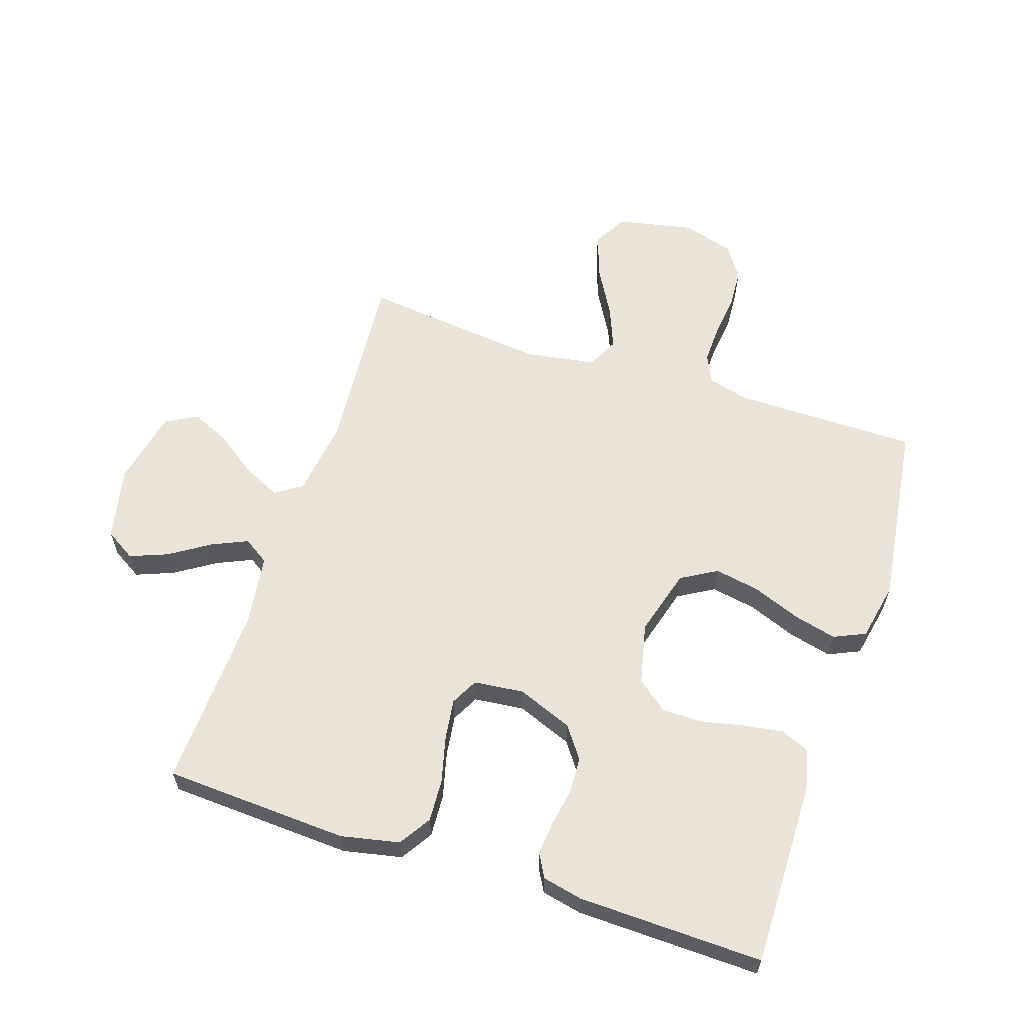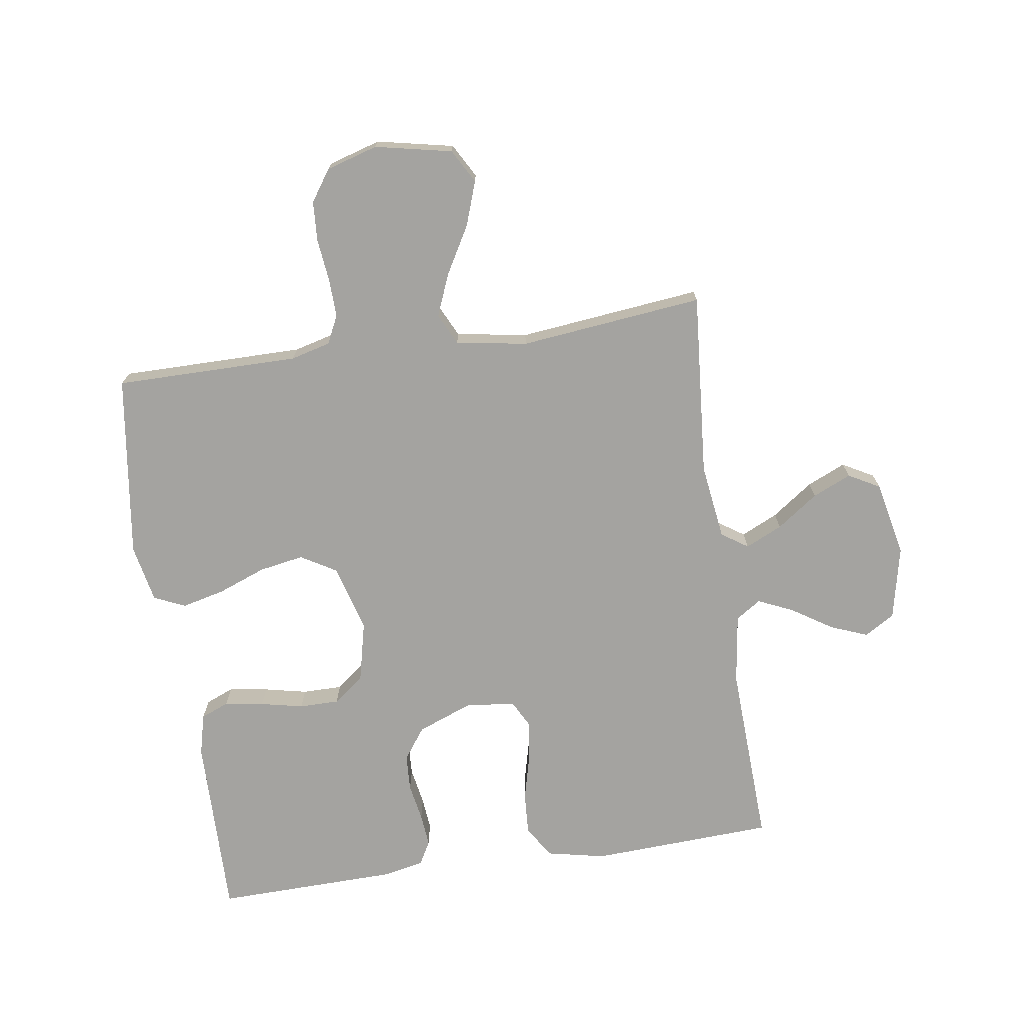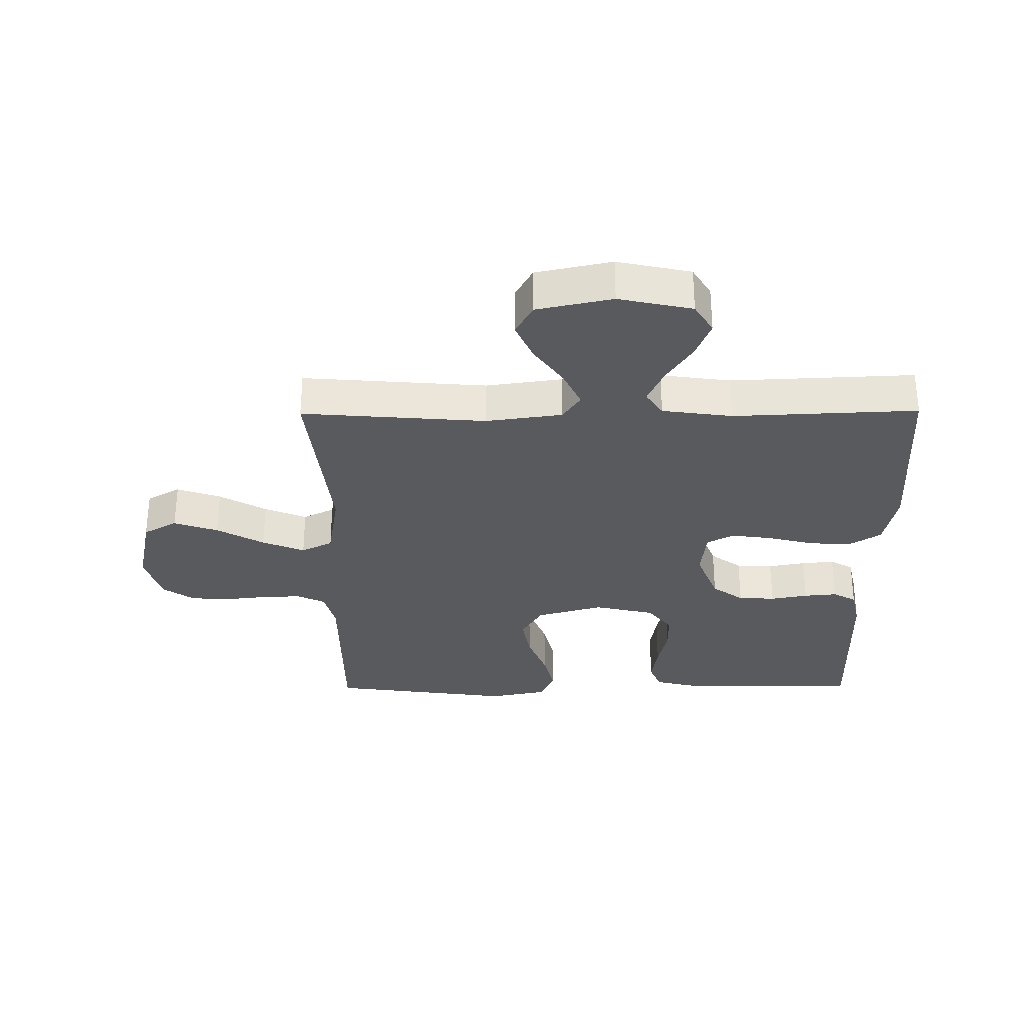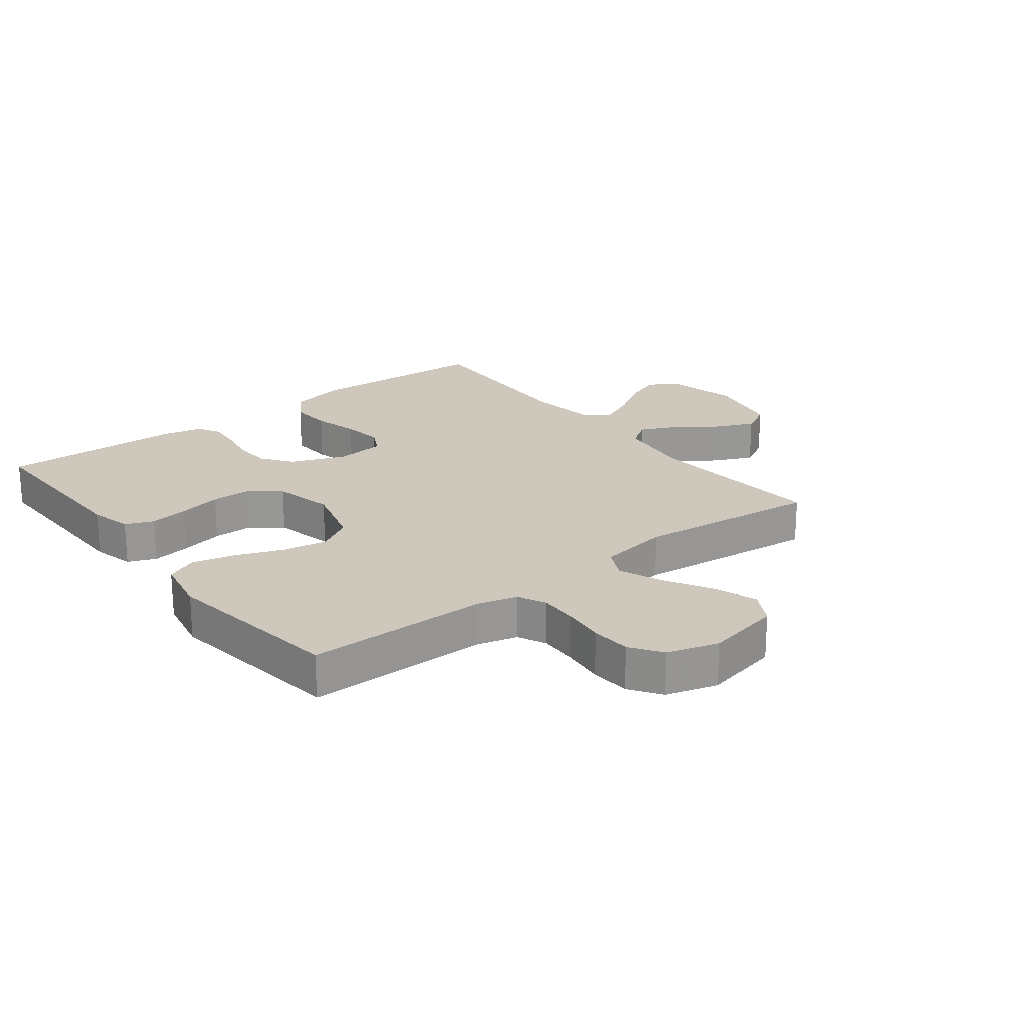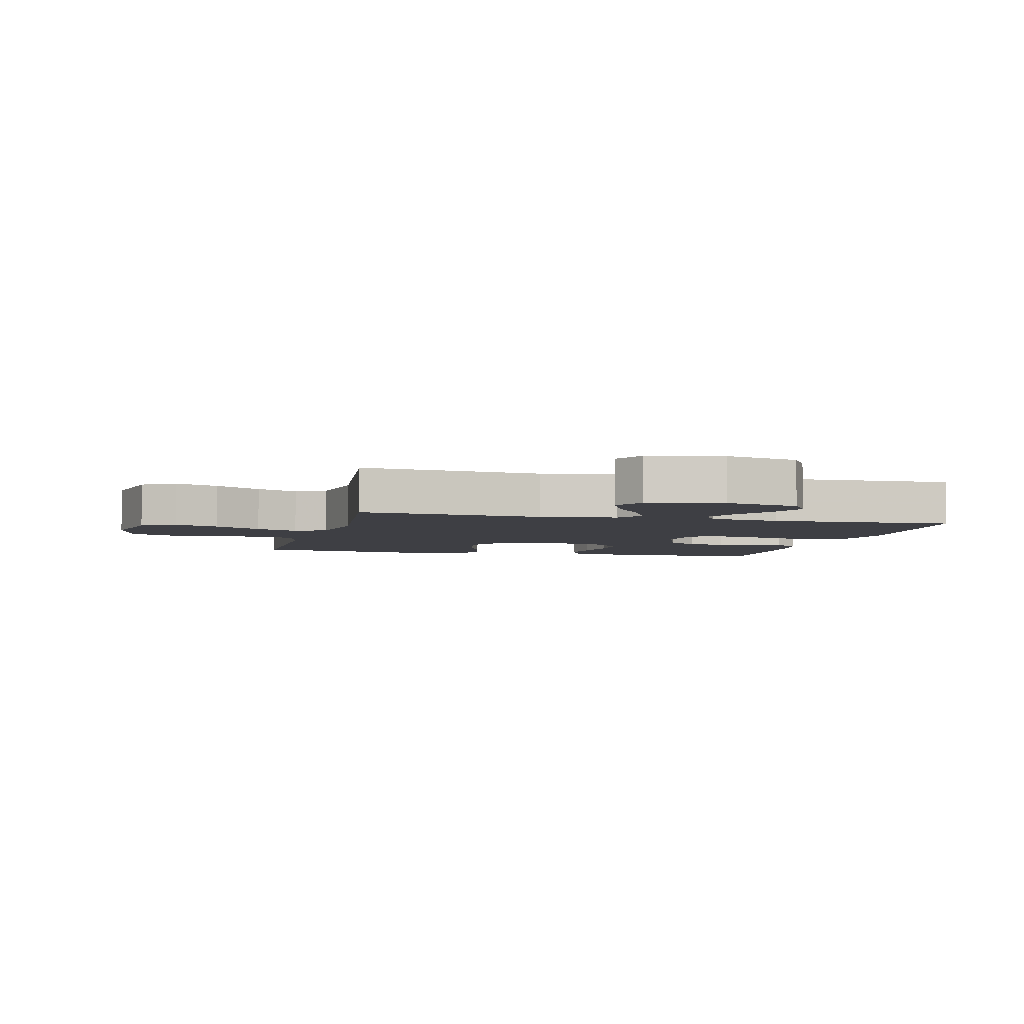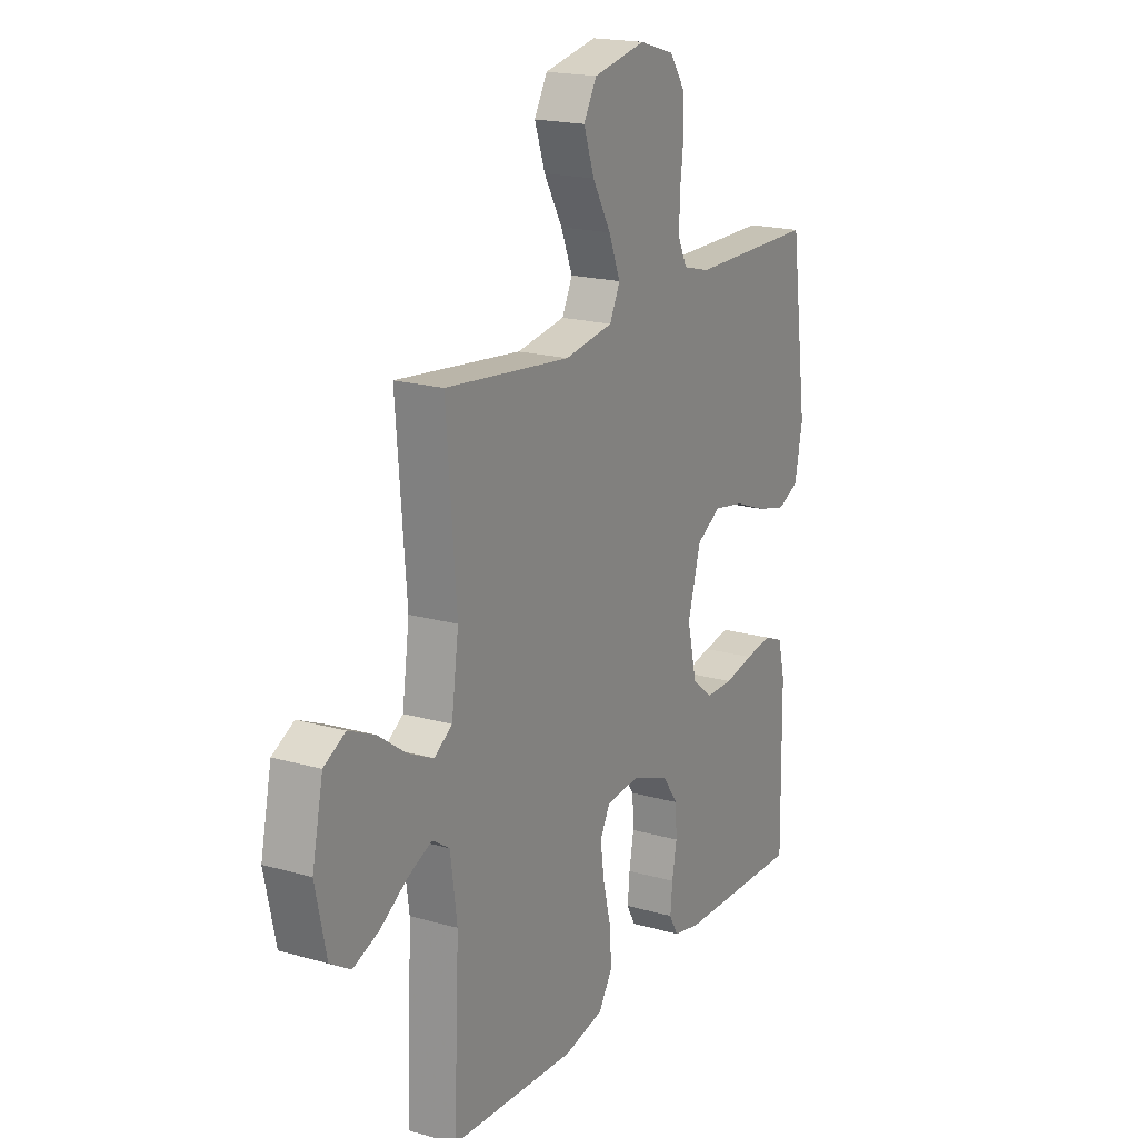
<metadata>
{"format":"obj","ext":"obj","renderer":"f3d","projection":"perspective","resolution":1024,"background":"white","views":[{"elev":60.9,"azim":-161.7,"up":"+Y"},{"elev":-72.8,"azim":8.4,"up":"+Y"},{"elev":-31.1,"azim":90.5,"up":"+Y"},{"elev":21.9,"azim":-37.8,"up":"+Y"},{"elev":-4.5,"azim":75.9,"up":"+Y"},{"elev":18.9,"azim":118.5,"up":"+Z"}]}
</metadata>
<code>
v 0.5 0.07 -0.5
v 0.2 0.07 -0.515
v 0.105 0.07 -0.495
v 0.072 0.07 -0.443
v 0.076 0.07 -0.374
v 0.095 0.07 -0.299
v 0.104 0.07 -0.233
v 0.081 0.07 -0.189
v 0 0.07 -0.18
v -0.09 0.07 -0.215
v -0.127 0.07 -0.266
v -0.13 0.07 -0.326
v -0.119 0.07 -0.387
v -0.114 0.07 -0.441
v -0.135 0.07 -0.479
v -0.2 0.07 -0.493
v -0.5 0.07 -0.5
v -0.496 0.07 -0.2
v -0.479 0.07 -0.132
v -0.433 0.07 -0.113
v -0.369 0.07 -0.123
v -0.299 0.07 -0.138
v -0.234 0.07 -0.138
v -0.184 0.07 -0.099
v -0.161 0.07 0
v -0.192 0.07 0.109
v -0.25 0.07 0.143
v -0.323 0.07 0.13
v -0.401 0.07 0.1
v -0.471 0.07 0.083
v -0.522 0.07 0.106
v -0.541 0.07 0.2
v -0.5 0.07 0.5
v -0.2 0.07 0.5
v -0.135 0.07 0.517
v -0.113 0.07 0.563
v -0.115 0.07 0.626
v -0.123 0.07 0.695
v -0.119 0.07 0.76
v -0.084 0.07 0.811
v 0 0.07 0.836
v 0.125 0.07 0.81
v 0.156 0.07 0.755
v 0.131 0.07 0.683
v 0.087 0.07 0.606
v 0.059 0.07 0.537
v 0.084 0.07 0.486
v 0.2 0.07 0.467
v 0.5 0.07 0.5
v 0.476 0.07 0.2
v 0.493 0.07 0.076
v 0.536 0.07 0.047
v 0.596 0.07 0.075
v 0.663 0.07 0.123
v 0.726 0.07 0.151
v 0.777 0.07 0.123
v 0.803 0.07 0
v 0.777 0.07 -0.12
v 0.728 0.07 -0.15
v 0.667 0.07 -0.126
v 0.602 0.07 -0.084
v 0.544 0.07 -0.058
v 0.503 0.07 -0.085
v 0.487 0.07 -0.2
v 0.5 0 -0.5
v 0.2 0 -0.515
v 0.105 0 -0.495
v 0.072 0 -0.443
v 0.076 0 -0.374
v 0.095 0 -0.299
v 0.104 0 -0.233
v 0.081 0 -0.189
v 0 0 -0.18
v -0.09 0 -0.215
v -0.127 0 -0.266
v -0.13 0 -0.326
v -0.119 0 -0.387
v -0.114 0 -0.441
v -0.135 0 -0.479
v -0.2 0 -0.493
v -0.5 0 -0.5
v -0.496 0 -0.2
v -0.479 0 -0.132
v -0.433 0 -0.113
v -0.369 0 -0.123
v -0.299 0 -0.138
v -0.234 0 -0.138
v -0.184 0 -0.099
v -0.161 0 0
v -0.192 0 0.109
v -0.25 0 0.143
v -0.323 0 0.13
v -0.401 0 0.1
v -0.471 0 0.083
v -0.522 0 0.106
v -0.541 0 0.2
v -0.5 0 0.5
v -0.2 0 0.5
v -0.135 0 0.517
v -0.113 0 0.563
v -0.115 0 0.626
v -0.123 0 0.695
v -0.119 0 0.76
v -0.084 0 0.811
v 0 0 0.836
v 0.125 0 0.81
v 0.156 0 0.755
v 0.131 0 0.683
v 0.087 0 0.606
v 0.059 0 0.537
v 0.084 0 0.486
v 0.2 0 0.467
v 0.5 0 0.5
v 0.476 0 0.2
v 0.493 0 0.076
v 0.536 0 0.047
v 0.596 0 0.075
v 0.663 0 0.123
v 0.726 0 0.151
v 0.777 0 0.123
v 0.803 0 0
v 0.777 0 -0.12
v 0.728 0 -0.15
v 0.667 0 -0.126
v 0.602 0 -0.084
v 0.544 0 -0.058
v 0.503 0 -0.085
v 0.487 0 -0.2
f 59 60 61
f 58 59 61
f 57 58 61
f 56 57 61
f 55 56 61
f 54 55 61
f 53 54 61
f 52 53 61 62
f 51 52 62 63
f 48 49 50
f 51 63 64
f 50 51 64
f 48 50 64
f 47 48 64
f 43 44 45
f 42 43 45
f 41 42 45
f 40 41 45
f 39 40 45
f 38 39 45
f 37 38 45
f 36 37 45 46
f 35 36 46 47
f 32 33 34
f 31 32 34
f 30 31 34
f 29 30 34
f 28 29 34
f 34 35 47
f 28 34 47
f 27 28 47
f 20 21 22
f 19 20 22
f 18 19 22
f 17 18 22
f 16 17 22
f 15 16 22
f 14 15 22
f 13 14 22
f 12 13 22
f 11 12 22 23
f 10 11 23 24
f 4 5 6
f 3 4 6
f 2 3 6
f 1 2 6
f 64 1 6
f 64 6 7
f 26 27 47 64
f 25 26 64
f 9 10 24 25
f 8 9 25 64
f 7 8 64
f 125 124 123
f 125 123 122
f 125 122 121
f 125 121 120
f 125 120 119
f 125 119 118
f 125 118 117
f 126 125 117 116
f 127 126 116 115
f 114 113 112
f 128 127 115
f 128 115 114
f 128 114 112
f 128 112 111
f 109 108 107
f 109 107 106
f 109 106 105
f 109 105 104
f 109 104 103
f 109 103 102
f 109 102 101
f 110 109 101 100
f 111 110 100 99
f 98 97 96
f 98 96 95
f 98 95 94
f 98 94 93
f 98 93 92
f 111 99 98
f 111 98 92
f 111 92 91
f 86 85 84
f 86 84 83
f 86 83 82
f 86 82 81
f 86 81 80
f 86 80 79
f 86 79 78
f 86 78 77
f 86 77 76
f 87 86 76 75
f 88 87 75 74
f 70 69 68
f 70 68 67
f 70 67 66
f 70 66 65
f 70 65 128
f 71 70 128
f 128 111 91 90
f 128 90 89
f 89 88 74 73
f 128 89 73 72
f 128 72 71
f 1 65 66 2
f 2 66 67 3
f 3 67 68 4
f 4 68 69 5
f 5 69 70 6
f 6 70 71 7
f 7 71 72 8
f 8 72 73 9
f 9 73 74 10
f 10 74 75 11
f 11 75 76 12
f 12 76 77 13
f 13 77 78 14
f 14 78 79 15
f 15 79 80 16
f 16 80 81 17
f 17 81 82 18
f 18 82 83 19
f 19 83 84 20
f 20 84 85 21
f 21 85 86 22
f 22 86 87 23
f 23 87 88 24
f 24 88 89 25
f 25 89 90 26
f 26 90 91 27
f 27 91 92 28
f 28 92 93 29
f 29 93 94 30
f 30 94 95 31
f 31 95 96 32
f 32 96 97 33
f 33 97 98 34
f 34 98 99 35
f 35 99 100 36
f 36 100 101 37
f 37 101 102 38
f 38 102 103 39
f 39 103 104 40
f 40 104 105 41
f 41 105 106 42
f 42 106 107 43
f 43 107 108 44
f 44 108 109 45
f 45 109 110 46
f 46 110 111 47
f 47 111 112 48
f 48 112 113 49
f 49 113 114 50
f 50 114 115 51
f 51 115 116 52
f 52 116 117 53
f 53 117 118 54
f 54 118 119 55
f 55 119 120 56
f 56 120 121 57
f 57 121 122 58
f 58 122 123 59
f 59 123 124 60
f 60 124 125 61
f 61 125 126 62
f 62 126 127 63
f 63 127 128 64
f 64 128 65 1

</code>
